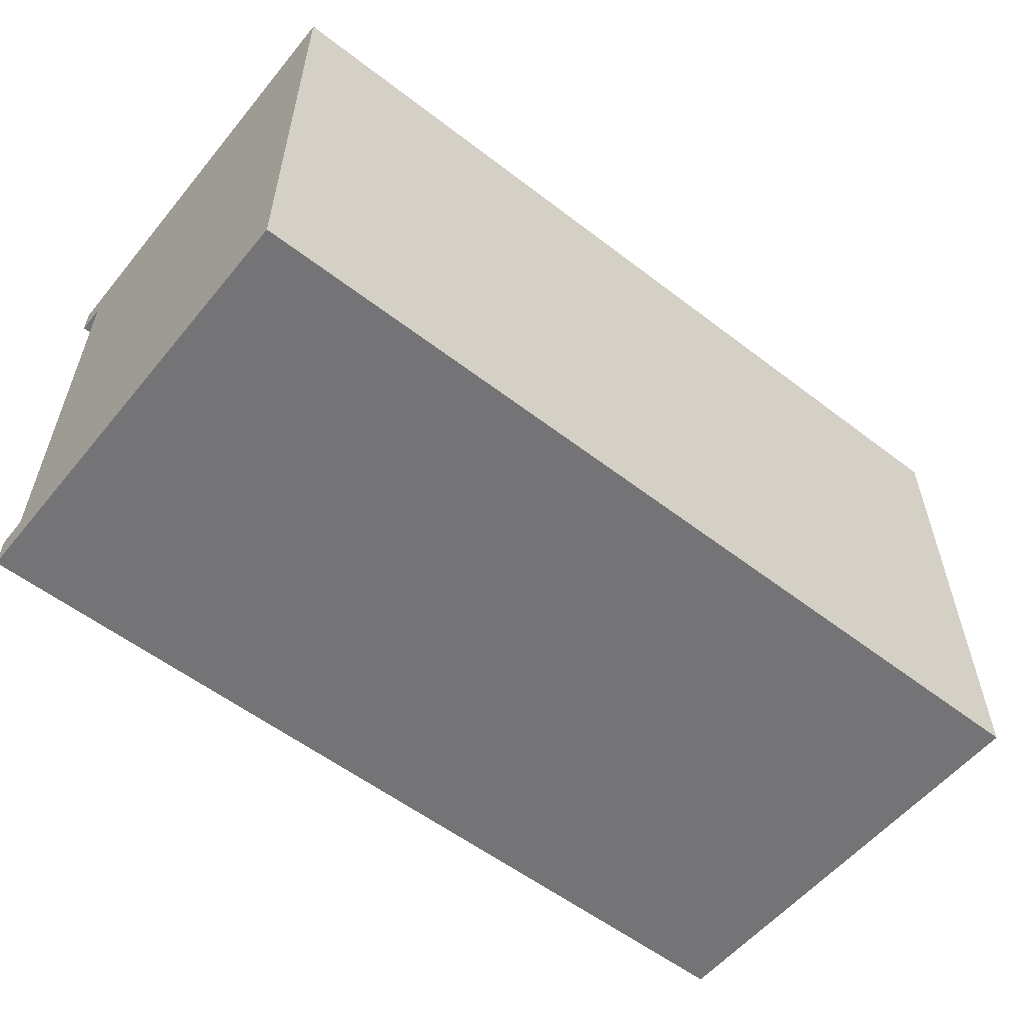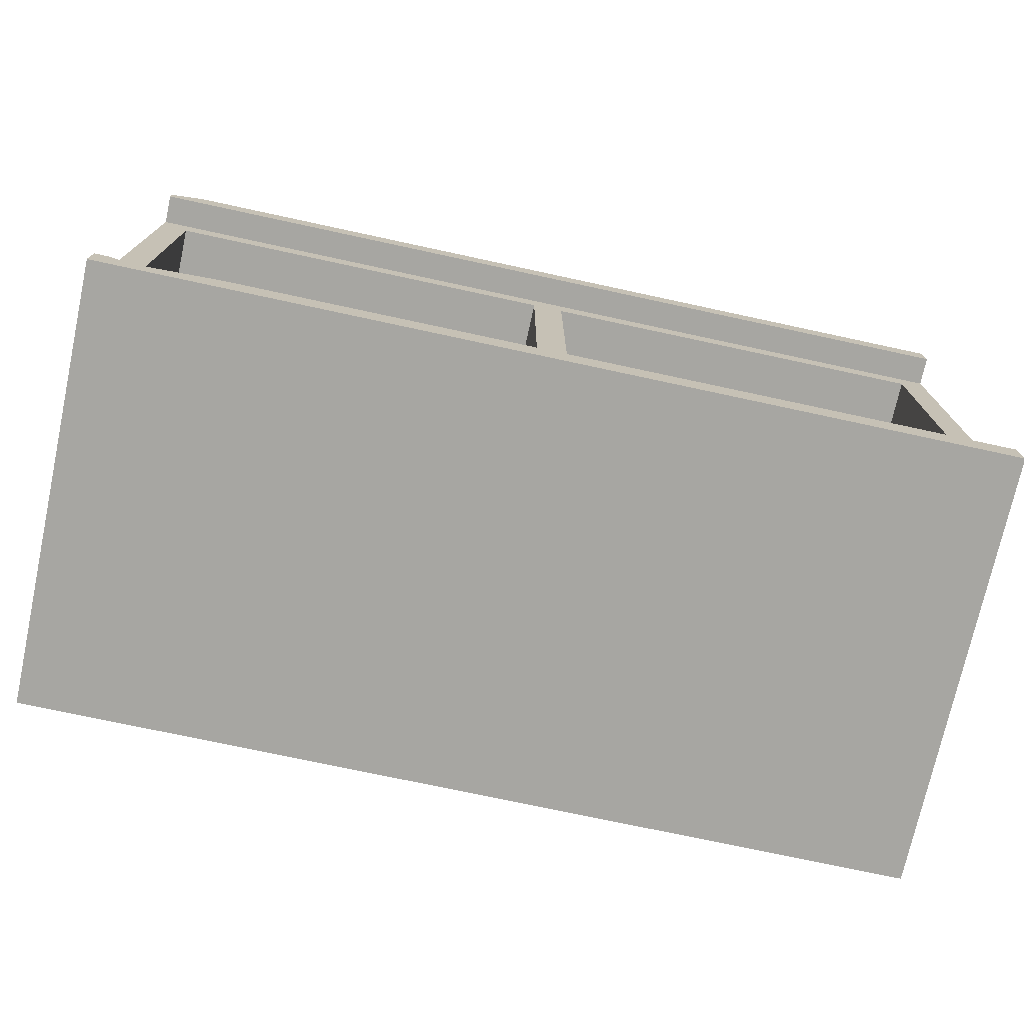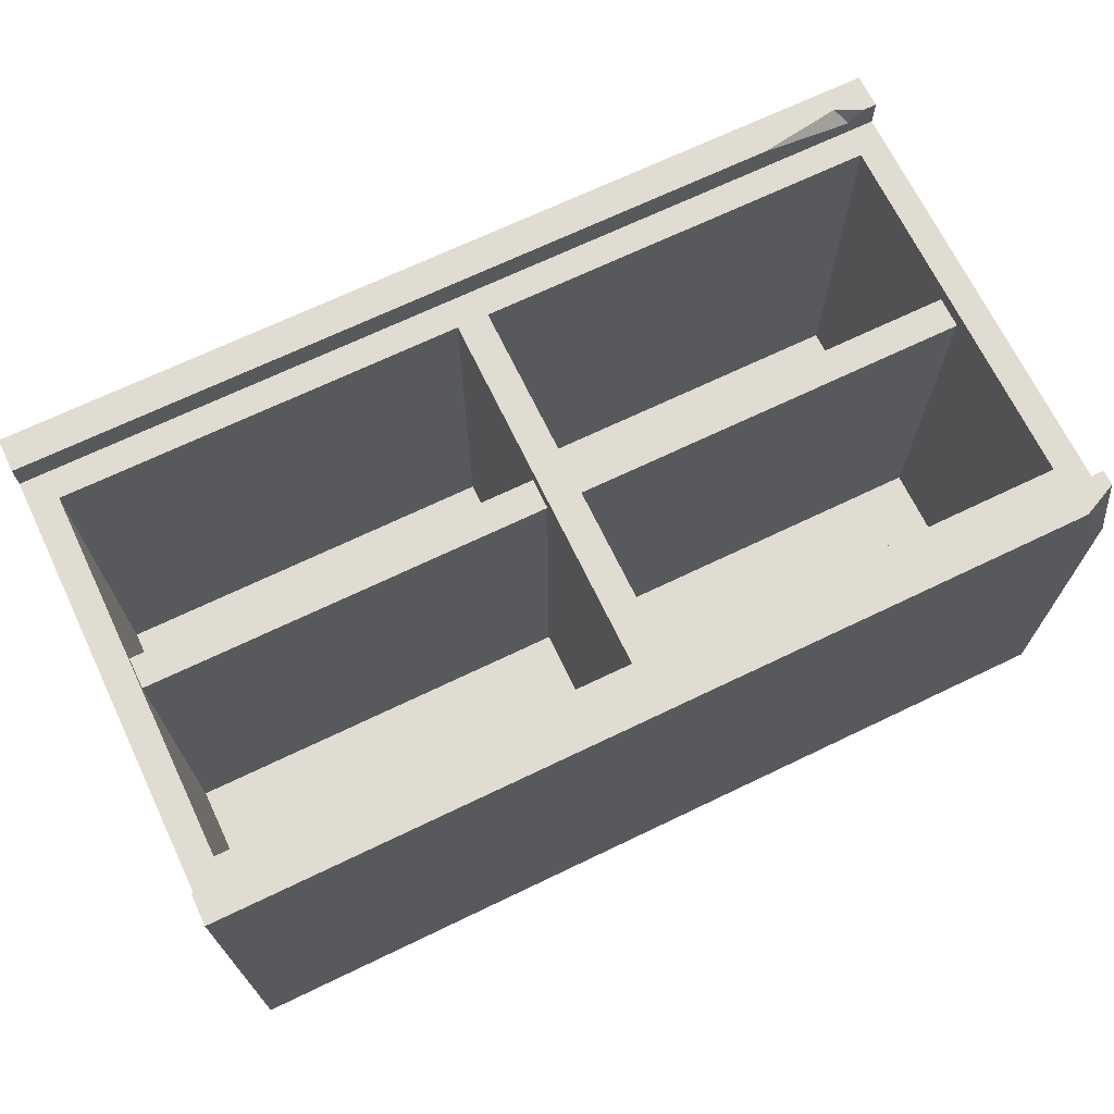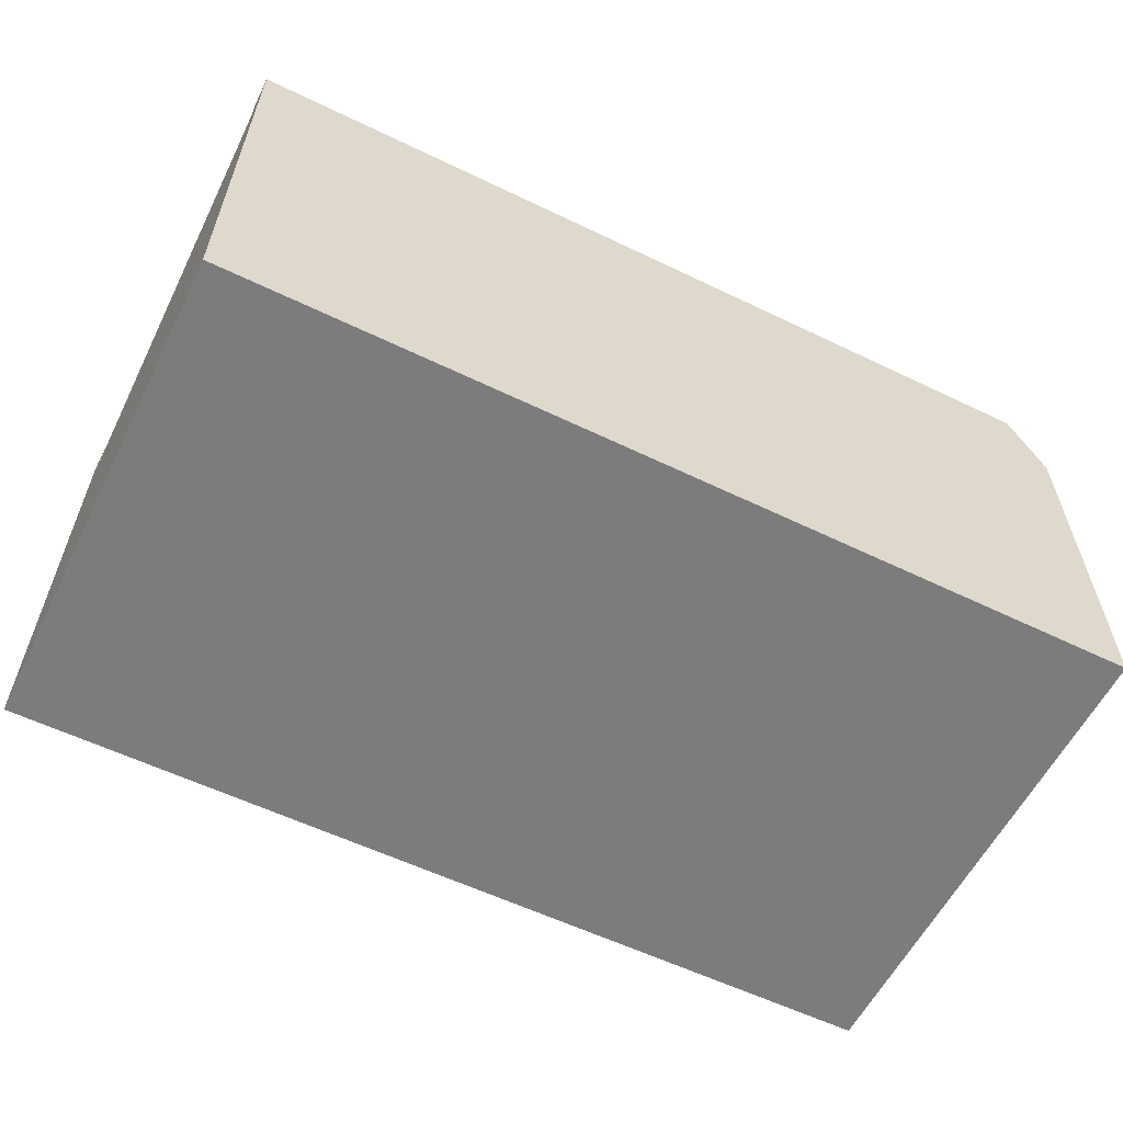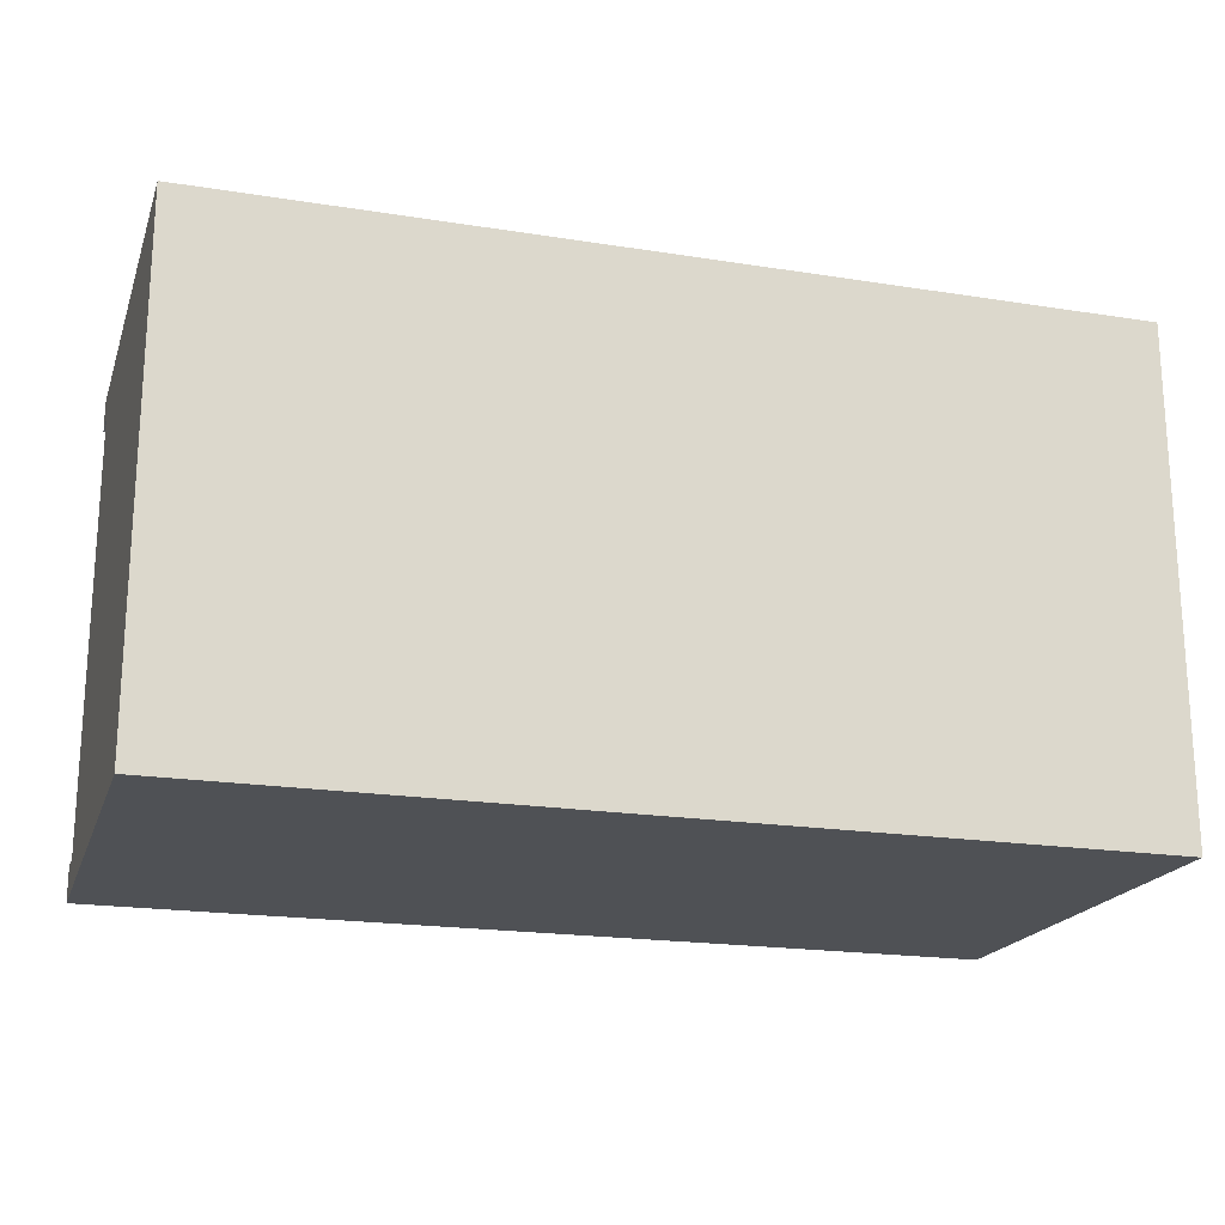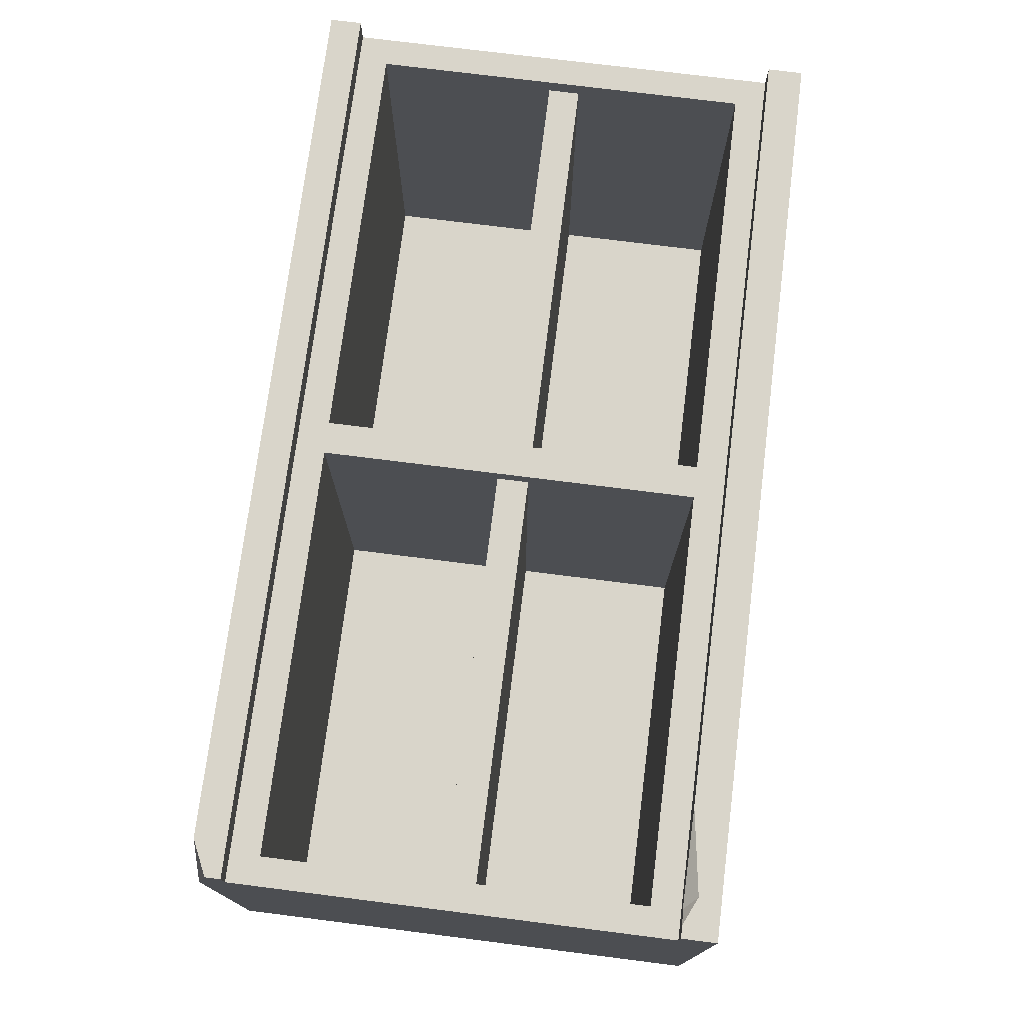
<metadata>
{"format":"obj","ext":"obj","renderer":"f3d","projection":"perspective","resolution":1024,"background":"white","views":[{"elev":-56.3,"azim":141.1,"up":"+Y"},{"elev":-74.0,"azim":-12.2,"up":"+Y"},{"elev":69.1,"azim":154.3,"up":"+Z"},{"elev":-58.6,"azim":153.6,"up":"+Z"},{"elev":-19.7,"azim":163.4,"up":"+Y"},{"elev":74.4,"azim":-82.8,"up":"+Z"}]}
</metadata>
<code>
v -72.11 0 38.42
v 72.39 0 38.42
v -72.11 5.524 38.42
v -72.11 5.524 33.62
v 72.39 5.524 33.62
v 72.39 0 -33.52
v -72.11 0 -33.52
v -72.11 74.98 38.42
v 72.39 74.98 38.42
v 72.39 80 38.42
v -72.11 80 -33.61
v 72.39 80 -33.07
v 72.39 74.98 33.62
v -72.11 74.98 33.62
v -66.55 80 38.42
v -72.11 77.41 38.42
v -72.11 80 26.89
v 72.39 5.524 38.42
v -70.11 5.524 38.42
v -52.35 5.524 38.42
v -67.58 5.524 36.2
v -65.72 3.499 38.42
v -67.59 10.22 33.62
v -67.59 70.28 33.62
v 67.87 10.22 33.62
v 67.87 70.28 33.62
v -2.406 5.524 33.62
v 2.686 5.524 33.62
v -2.406 10.22 33.62
v 2.686 10.22 33.62
v -2.406 70.28 33.62
v 2.686 70.28 33.62
v 2.686 74.98 33.62
v -2.406 74.98 33.62
v -67.59 10.22 -29.26
v -67.59 70.28 -29.26
v -2.406 10.22 -29.26
v -2.406 70.28 -29.26
v 2.686 10.22 -29.26
v 2.686 70.28 -29.26
v 67.87 10.22 -29.26
v 67.87 70.28 -29.26
v 72.39 0 33.6
v -72.11 0 33.6
v 72.39 80 33.63
v -67.65 37.02 30.81
v -2.418 37.02 30.81
v -67.65 42.06 30.81
v -2.418 42.06 30.81
v -67.65 42.06 -29.3
v -2.418 42.06 -29.3
v -67.65 37.02 -29.3
v -2.418 37.02 -29.3
v 2.719 37.02 30.81
v 67.95 37.02 30.81
v 2.719 42.06 30.81
v 67.95 42.06 30.81
v 2.719 42.06 -29.3
v 67.95 42.06 -29.3
v 2.719 37.02 -29.3
v 67.95 37.02 -29.3
f 17 16 15
f 4 14 11 7
f 14 34 33 13 9 8
f 21 22 20
f 19 22 21
f 13 5 6 12
f 6 7 11 12
f 3 19 21 4
f 1 2 22
f 22 2 18 20
f 1 22 19 3
f 5 20 18
f 10 15 9
f 9 15 16 8
f 14 4 23 24
f 5 13 26 25
f 28 27 4 21 20 5
f 27 28 30 29
f 29 30 32 31
f 31 32 33 34
f 36 35 37 38
f 4 27 29 23
f 31 34 14 24
f 30 28 5 25
f 40 39 41 42
f 13 33 32 26
f 24 23 35 36
f 23 29 37 35
f 29 31 38 37
f 31 24 36 38
f 32 30 39 40
f 30 25 41 39
f 25 26 42 41
f 26 32 40 42
f 43 44 7 6
f 1 44 43 2
f 3 4 44 1
f 4 7 44
f 2 43 5 18
f 43 6 5
f 45 17 15 10
f 12 11 17 45
f 11 14 17
f 14 8 16 17
f 9 13 45 10
f 13 12 45
f 46 47 49 48
f 48 49 51 50
f 52 53 47 46
f 47 53 51 49
f 52 46 48 50
f 54 55 57 56
f 56 57 59 58
f 60 61 55 54
f 55 61 59 57
f 60 54 56 58

</code>
